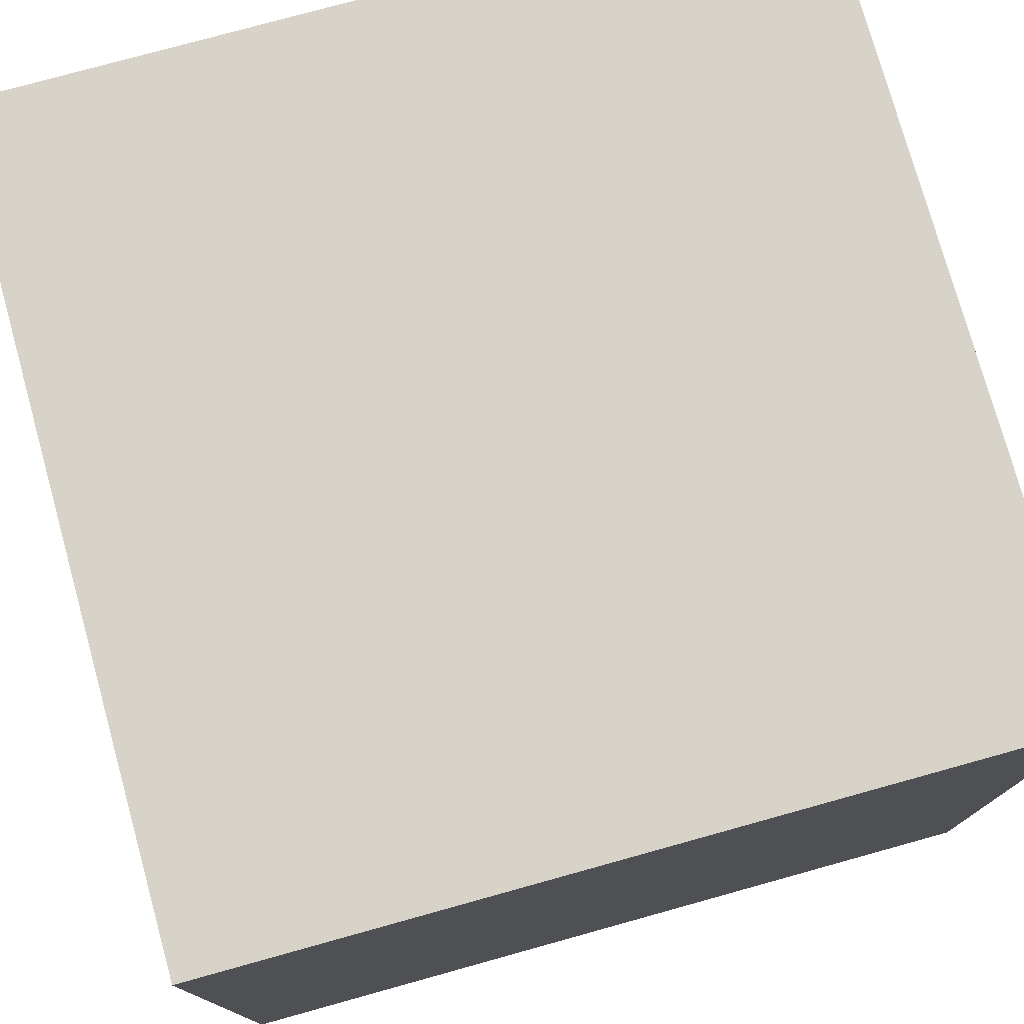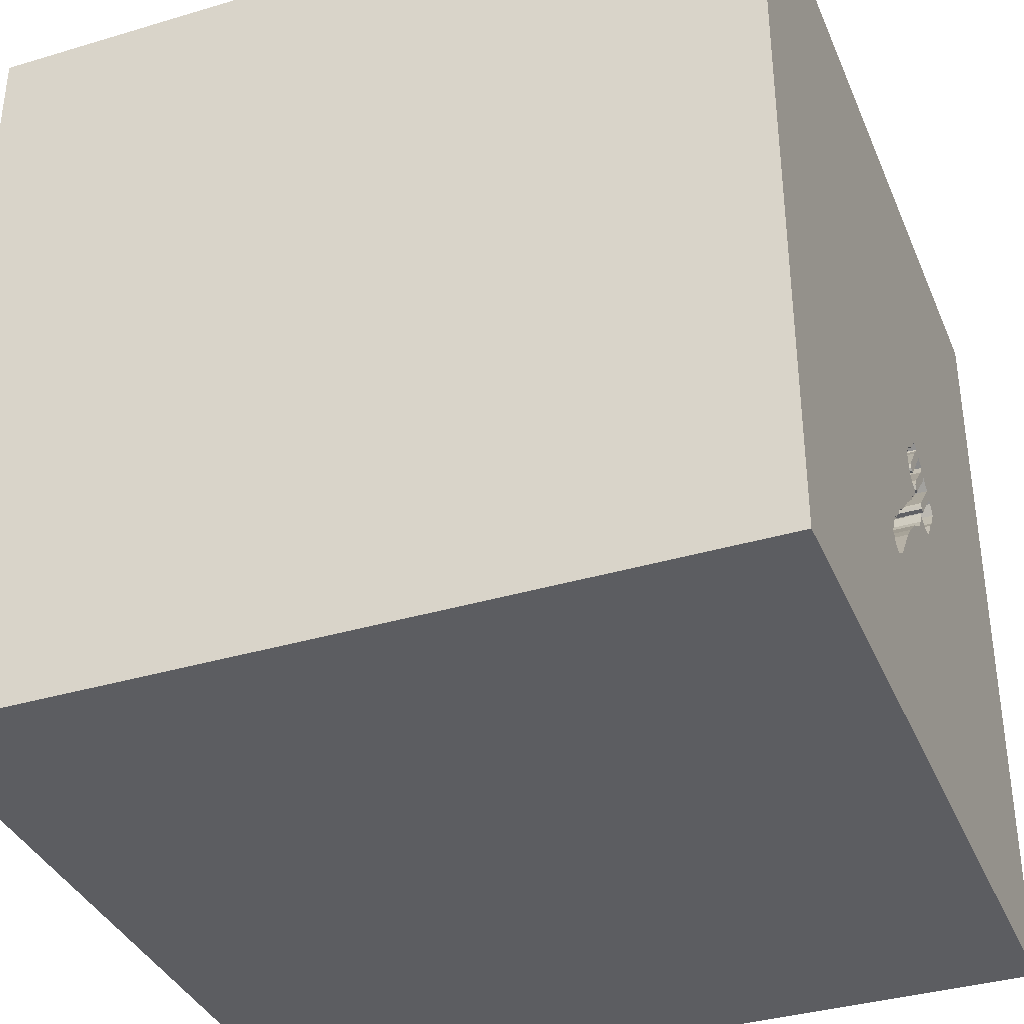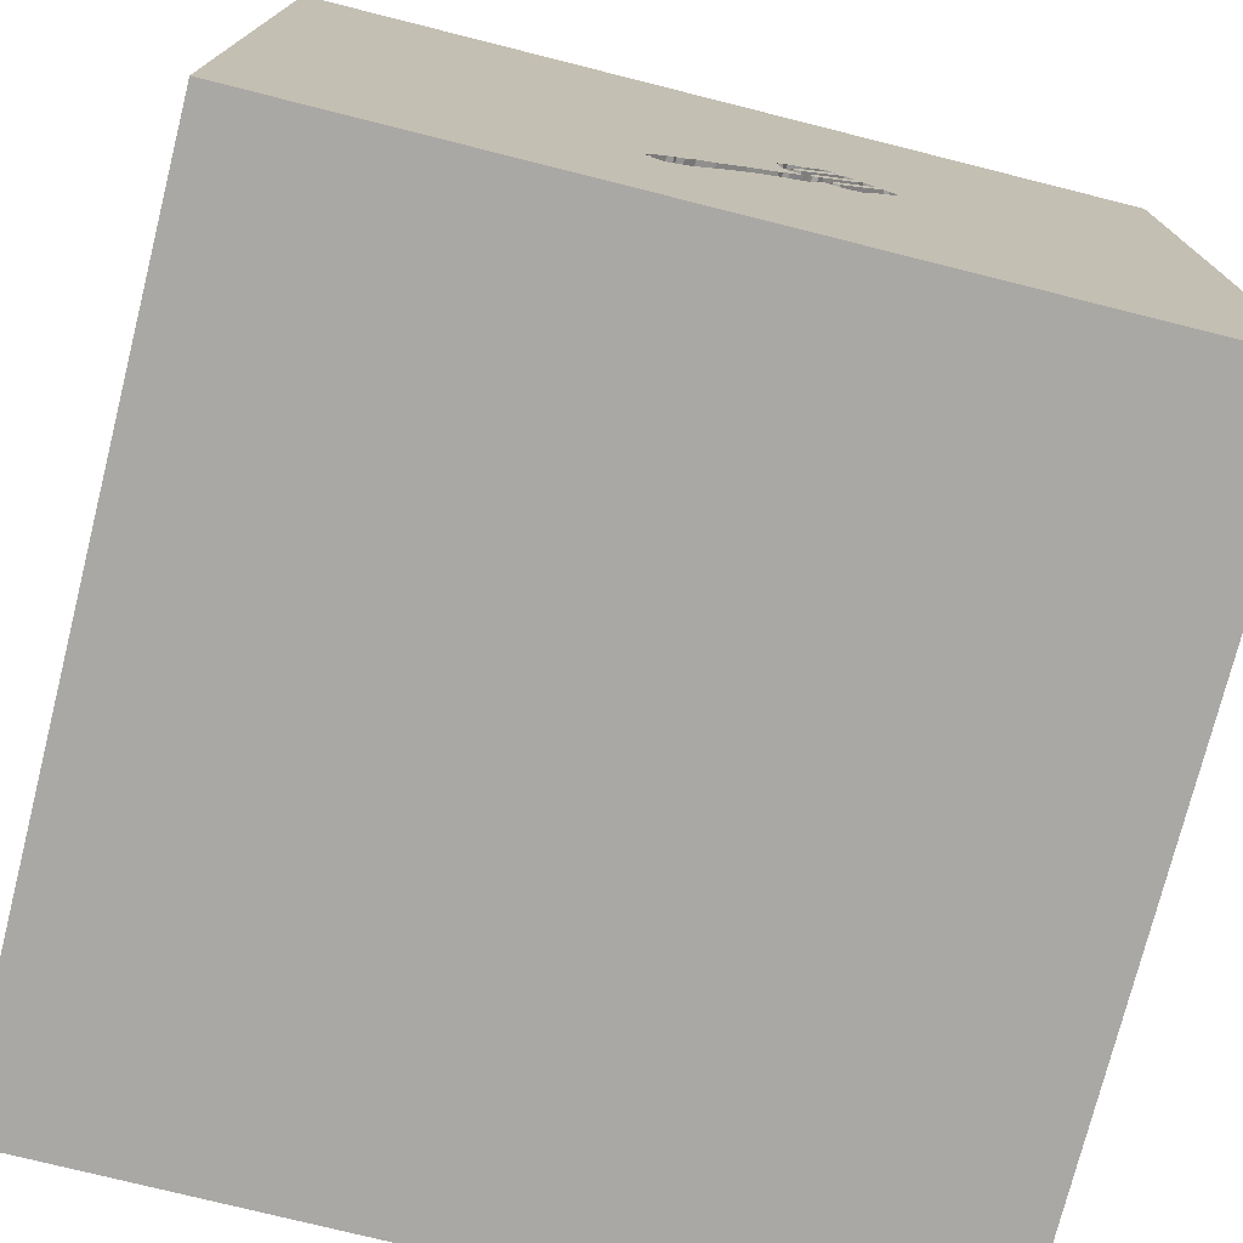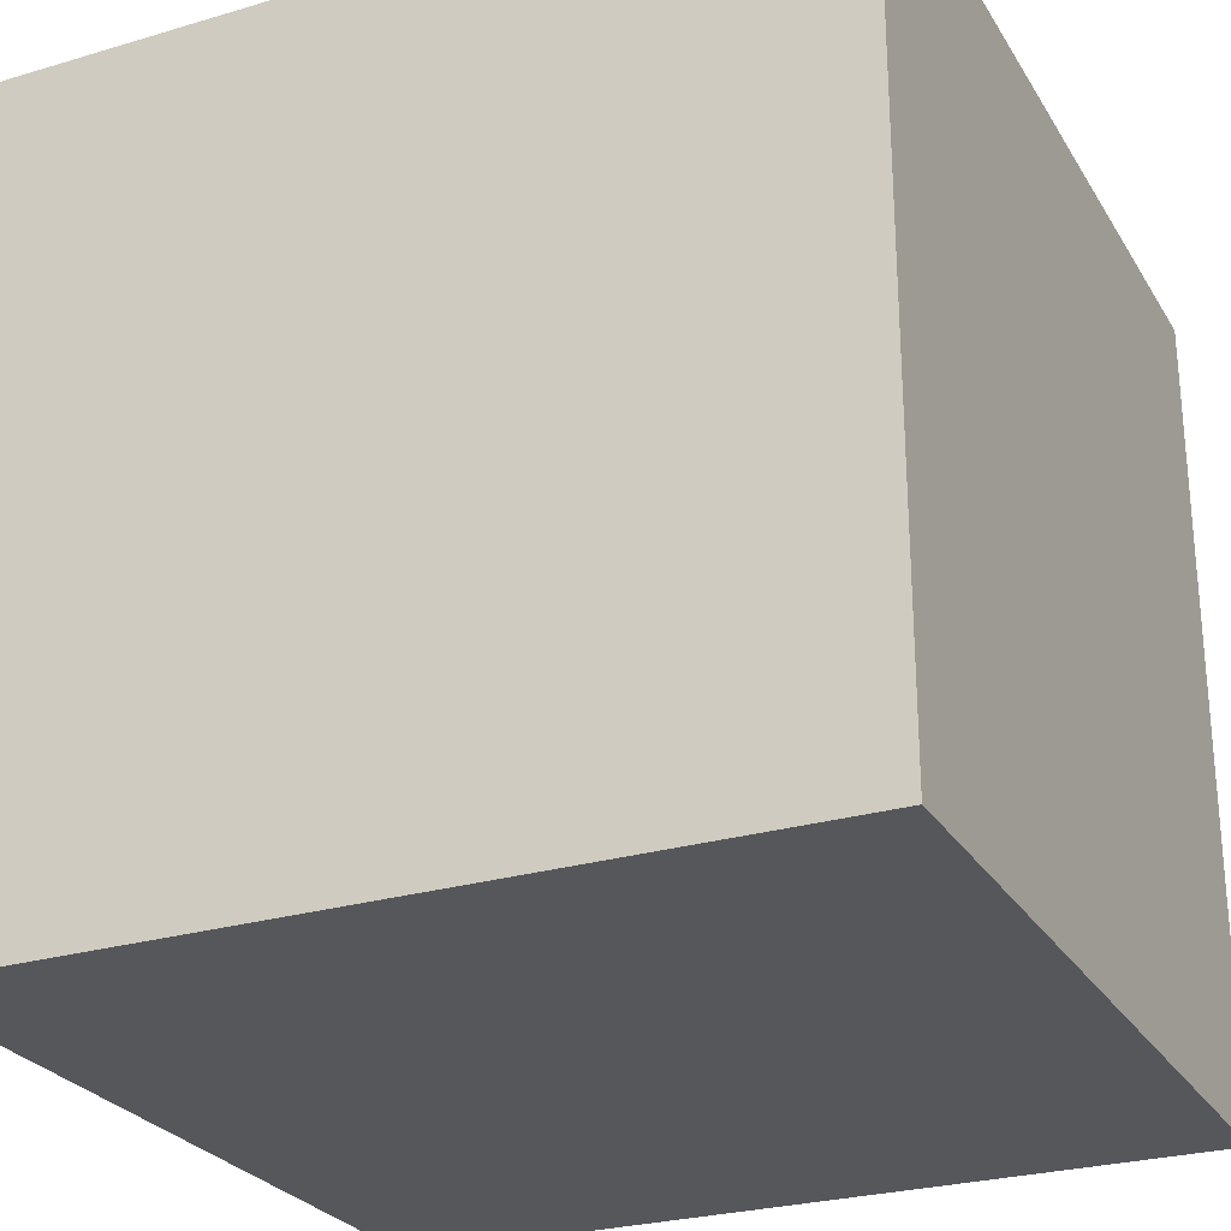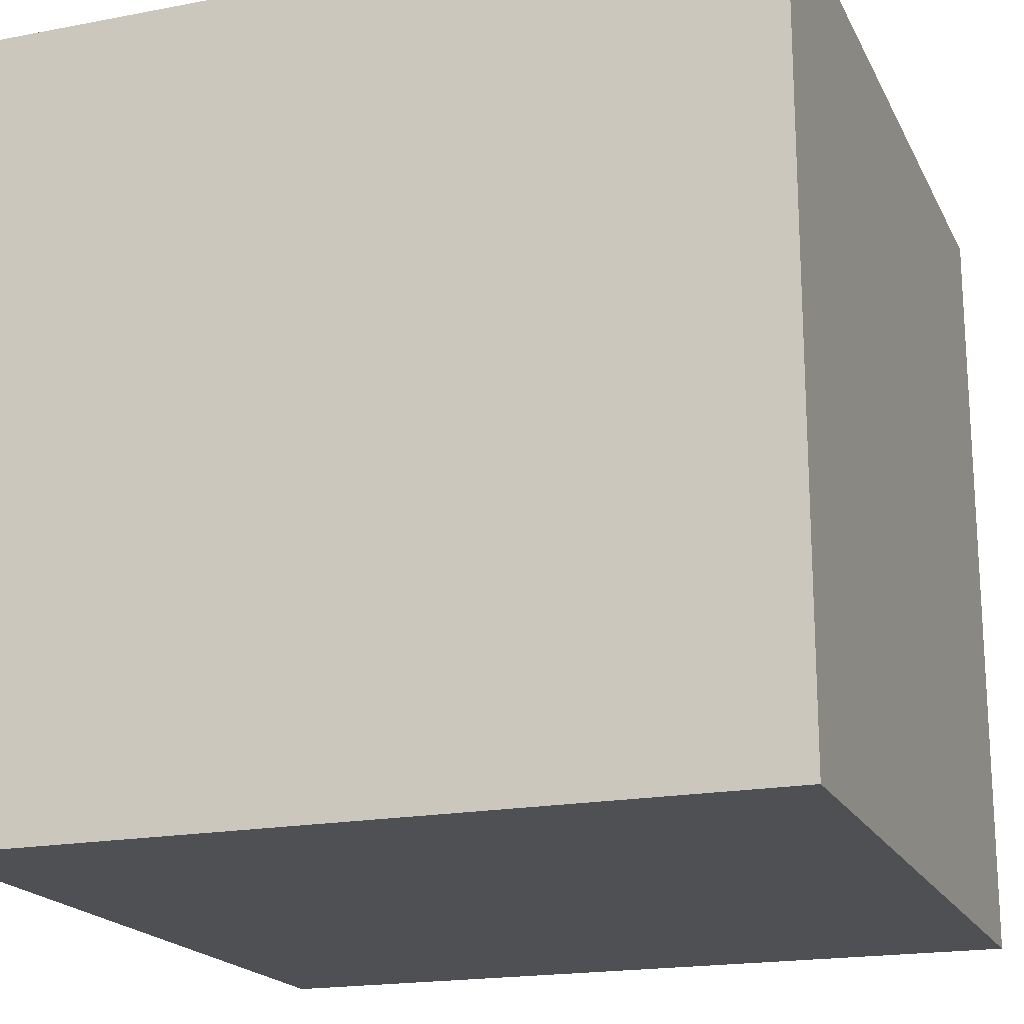
<metadata>
{"format":"obj","ext":"obj","renderer":"f3d","projection":"perspective","resolution":1024,"background":"white","views":[{"elev":76.8,"azim":-15.5,"up":"+Z"},{"elev":-36.6,"azim":111.2,"up":"+Z"},{"elev":-75.2,"azim":165.9,"up":"+Z"},{"elev":-26.6,"azim":24.9,"up":"+Y"},{"elev":-19.0,"azim":19.9,"up":"+Z"}]}
</metadata>
<code>
o fork_44
v -0.2138 1.5 -0.2984
v 0.2842 1.5 -0.7302
v -0.2621 1.5 -0.1901
v 0.2983 1.5 -0.6585
v -0.2884 1.5 0.07909
v -0.2884 1.4 0.07909
v -0.3755 1.5 0.01528
v -0.3755 1.4 0.01528
v -0.09821 1.5 -0.3941
v -0.1463 1.5 -0.3668
v -0.1463 1.4 -0.3668
v -0.271 1.5 0.1016
v -0.4348 1.5 -0.1544
v -1.068 0.5143 -1.5
v -0.625 -1.5 -1.055
v -1.094 -1.5 -0.02604
v -0.8333 -1.5 0.8854
v -0.6641 1.25 1.5
v -1.003 1.5 -0.9635
v -0.7096 1.5 -0.2604
v -1.042 1.5 0.8138
v -0.9766 -0.5208 1.5
v 0.1039 1.5 -0.4636
v 0.2941 1.5 -0.7046
v -0.2837 1.5 -0.2749
v -0.2837 1.4 -0.2749
v -0.105 1.5 -0.0978
v 0.2443 1.5 -0.7434
v 0.2443 1.4 -0.7434
v -0.008865 1.4 -0.4748
v -0.09666 1.5 -0.2794
v -0.1925 1.5 -0.3301
v -0.1925 1.4 -0.3301
v -0.1991 1.5 0.03072
v -0.1991 1.4 0.03072
v 0.4948 -1.003 1.5
v 0.4167 0.3906 1.5
v 0.1693 1.152 1.5
v 0.1823 -0.4818 1.5
v 0.2083 -1.5 -0.8333
v 0.2083 -1.5 0.5469
v 0.4948 -1.5 -0.1953
v 0.2604 -1.5 1.198
v -0.1562 -1.5 -1.5
v 0.3906 -1.5 -1.25
v 0.1562 -1.5 1.5
v 0.5078 1.5 -0.9375
v 0.07812 1.5 0.1042
v -0.1562 1.5 -1.5
v 0.4818 1.5 -0.2865
v -0.1302 1.5 1.5
v -0.2863 1.5 -0.2064
v -0.2863 1.4 -0.2064
v -0.1111 1.5 -0.2539
v -0.1111 1.4 -0.2539
v -0.2423 1.5 -0.1308
v -0.4348 1.4 -0.1544
v -0.136 1.5 -0.01086
v -0.2168 1.5 -0.1083
v -0.3567 1.5 -0.01272
v -0.3567 1.4 -0.01272
v -0.1823 -1.146 1.5
v -0.2083 0.3906 -1.5
v -0.1562 -0 1.5
v 0 -1.5 0.05208
v -0.1562 -1.5 -0.4167
v -0.2083 0.5859 1.5
v -0.1042 1.5 -0.0463
v -0.008865 1.5 -0.4748
v -0.2083 1.5 0.8203
v -0.1041 1.5 -0.2662
v 0.18 1.5 -0.6999
v 0.05176 1.5 -0.537
v 0.05176 1.4 -0.537
v -0.269 1.5 -0.1758
v -0.269 1.4 -0.1758
v -0.4743 1.5 -0.09157
v -0.4743 1.4 -0.09157
v -0.2915 1.5 0.08781
v -0.2915 1.4 0.08781
v -0.3204 1.5 -0.2725
v -0.2138 1.4 -0.2984
v 0.2555 1.5 -0.744
v 0.2555 1.4 -0.744
v 0.09642 1.5 -0.4583
v 0.09642 1.4 -0.4583
v 0.9375 -1.12 -1.5
v 1.198 -0.8333 1.5
v 0.8659 -0.2669 -1.5
v 1.25 0.1562 1.5
v 1.042 -1.5 0.4297
v 1.094 -1.5 -0.02604
v 1.5 -1.5 1.5
v 1.042 -1.5 -0.5599
v 0.9701 0.7552 -1.5
v 1.042 0.625 1.5
v 1.224 1.5 0.1823
v 0.8887 1.5 0.8708
v 1.165 1.5 -0.7617
v 1.042 -0.4167 1.5
v -0.1551 1.5 -0.1075
v -0.1565 1.5 -0.1761
v -0.1132 1.5 -0.1498
v -0.1132 1.4 -0.1498
v -0.3531 1.5 0.0465
v -0.3531 1.4 0.0465
v 0.2233 1.5 -0.5789
v 0.2233 1.4 -0.5789
v -0.1738 1.5 -0.1038
v -0.09666 1.4 -0.2794
v -0.2409 1.5 0.03247
v -0.2409 1.4 0.03248
v -0.2048 1.5 -0.1625
v -0.2048 1.4 -0.1625
v -0.4507 1.5 -0.05411
v -0.4507 1.4 -0.05411
v -0.293 -0.7292 -1.5
v -0.5599 -0.9896 1.5
v -0.638 0.3906 1.5
v -0.5273 1.214 -1.5
v -0.4427 -1.5 0.5208
v -0.4687 -1.5 -0
v -0.4688 -1.5 1.276
v -1.5 -1.016 -0.8724
v -1.5 -0.625 1.25
v -1.5 -0.625 0.6771
v -1.5 -0.9896 -1.5
v -1.5 -0.8333 -1.25
v -1.5 0.5208 0.612
v -1.5 0.4427 -0.1562
v -1.5 0.625 1.224
v -1.5 0.651 -0.6641
v -1.5 -0.1302 -1.5
v -1.5 -0.1042 1.5
v -1.5 0.2214 -1.172
v -1.5 -0 0.4687
v -1.5 0.05208 1.029
v -1.5 0 -0.4687
v -1.5 1.029 0.4948
v -1.5 1.185 -0.1823
v -1.5 1.5 1.5
v -1.5 -0.5469 0.1693
v -1.5 -0.3385 -0.2083
v -1.5 -1.5 0.1562
v -1.5 -1.5 1.5
v -1.5 -1.5 -1.5
v -1.5 1.5 -1.5
v -1.5 1.5 0.1562
v -1.5 -1.146 0.1562
v -1.5 -1.198 -0.3906
v -1.5 -0.4167 -1.042
v -1.5 0.8594 -1.198
v -0.2664 1.5 -0.2038
v -0.2664 1.4 -0.2038
v -0.1499 1.5 -0.1717
v 0.192 1.5 -0.5485
v 0.192 1.4 -0.5485
v -0.4146 1.5 -0.01911
v -0.4146 1.4 -0.01911
v -0.176 1.5 -0.1973
v -0.176 1.4 -0.1973
v 0.2941 1.4 -0.7046
v -0.4357 1.5 -0.0441
v -0.4357 1.4 -0.0441
v 1.5 -1.5 -1.5
v 1.5 1.5 -1.5
v -0.274 1.5 -0.04926
v -0.1458 1.5 -0.08506
v -0.1458 1.4 -0.08506
v -0.3204 1.4 -0.2725
v -0.2235 1.5 -0.1588
v -0.2423 1.4 -0.1308
v 0.3083 1.5 -0.6896
v 0.3083 1.4 -0.6896
v 0.3046 1.5 -0.7002
v 0.2157 1.5 -0.7241
v -0.163 1.5 -0.1805
v -0.1317 1.5 -0.2433
v -0.1317 1.4 -0.2433
v 0.3046 1.4 -0.7002
v -0.3954 1.5 -0.1929
v -0.1042 1.4 -0.0463
v -0.1387 1.5 -0.1723
v 0.2164 1.5 -0.5646
v -0.271 1.4 0.1016
v -0.136 1.4 -0.01086
v 1.5 -0.7422 -0.1074
v 1.5 1.022 -0.8203
v 1.5 0.2897 0.7202
v 1.5 -0.1042 -1.5
v 1.5 -0.1302 1.5
v 1.5 1.276 -0.0651
v 1.5 1.201 0.9049
v 1.5 -1.5 0.1562
v 1.5 1.5 0.1042
v 1.5 1.5 1.5
v 1.5 -0.7552 -1.068
v 1.5 -0.9766 0.9896
v -0.163 1.4 -0.1805
v -1.081 -0.6836 -1.5
v -1.276 0.05208 1.5
v -1.211 -1.5 -0.651
v -1.224 -1.5 0.5208
v -1.198 0.5208 1.5
v 0.002042 1.5 -0.362
v 0.002042 1.4 -0.362
v 0.1738 1.5 -0.5234
v 0.2842 1.4 -0.7302
v -0.2235 1.4 -0.1588
v 0.2451 1.5 -0.5913
v -0.3183 1.5 0.06717
v -0.3183 1.4 0.06717
v -0.3312 1.5 0.009791
v -0.5208 -1.5 -0.599
v -0.2598 1.5 0.101
v -0.2598 1.4 0.101
v -0.2899 1.5 0.08345
v 0.2983 1.4 -0.6585
v -0.1132 1.5 -0.0429
v -0.1551 1.4 -0.1075
v -0.147 1.5 -0.09939
v 0.8333 0.1562 1.5
v 0.8333 1.198 1.5
v 0.7552 -1.5 0.9115
v -0.2621 1.4 -0.1901
v 0.2164 1.4 -0.5646
v -0.1387 1.4 -0.1723
v -0.4625 1.5 -0.07284
v -0.1004 1.5 -0.0681
v -0.1004 1.4 -0.0681
v -0.3045 1.5 -0.06662
v -0.1223 1.5 -0.03949
v -0.1223 1.4 -0.03949
v 0.18 1.4 -0.6999
v -0.2332 1.5 -0.2492
v -0.2332 1.4 -0.2492
v 0.2451 1.4 -0.5913
v -0.1949 1.5 -0.145
v -0.1949 1.4 -0.145
v -0.3312 1.4 0.00979
v -0.3389 1.5 -0.1005
v -0.3125 1.5 0.1042
v -0.1738 1.4 -0.1038
v -0.147 1.4 -0.09939
v -0.2168 1.4 -0.1083
v -0.1499 1.4 -0.1717
v 0.1576 1.5 -0.5012
v 0.1576 1.4 -0.5012
v -0.3554 1.5 -0.2608
v -0.3554 1.4 -0.2608
v -0.3954 1.4 -0.1929
v -0.09821 1.4 -0.3941
f 134 125 145
f 144 203 145
f 22 134 145
f 145 149 144
f 17 123 145
f 46 118 145
f 125 126 145
f 203 17 145
f 123 46 145
f 46 62 118
f 22 201 134
f 126 149 145
f 118 22 145
f 134 137 125
f 137 126 125
f 144 16 203
f 149 150 144
f 203 121 17
f 17 121 123
f 123 43 46
f 134 131 137
f 126 142 149
f 46 36 62
f 150 146 144
f 144 202 16
f 137 136 126
f 146 202 144
f 16 121 203
f 121 43 123
f 62 39 118
f 22 119 201
f 201 204 134
f 141 131 134
f 16 122 121
f 121 41 43
f 36 39 62
f 204 141 134
f 150 124 146
f 46 93 36
f 118 64 22
f 136 142 126
f 142 150 149
f 43 93 46
f 39 64 118
f 64 119 22
f 119 204 201
f 131 129 137
f 137 129 136
f 142 143 150
f 224 93 43
f 136 143 142
f 16 214 122
f 121 65 41
f 202 214 16
f 122 65 121
f 41 224 43
f 204 119 141
f 143 124 150
f 136 130 143
f 15 214 202
f 93 88 36
f 64 67 119
f 129 130 136
f 214 66 122
f 131 139 129
f 143 151 124
f 146 15 202
f 66 65 122
f 36 100 39
f 39 37 64
f 119 18 141
f 141 139 131
f 130 138 143
f 128 146 124
f 65 42 41
f 41 91 224
f 88 100 36
f 139 130 129
f 138 151 143
f 151 128 124
f 128 127 146
f 200 146 127
f 100 37 39
f 67 18 119
f 66 42 65
f 42 91 41
f 100 222 37
f 214 40 66
f 224 91 93
f 37 67 64
f 141 148 139
f 139 140 130
f 130 132 138
f 138 135 151
f 21 148 141
f 151 127 128
f 117 146 200
f 42 92 91
f 91 194 93
f 93 100 88
f 151 133 127
f 117 44 146
f 44 15 146
f 15 40 214
f 40 42 66
f 198 93 194
f 189 93 198
f 93 191 100
f 100 90 222
f 67 38 18
f 18 51 141
f 70 21 141
f 132 135 138
f 200 127 133
f 15 45 40
f 187 198 194
f 189 191 93
f 37 38 67
f 70 141 51
f 189 198 187
f 222 96 37
f 70 20 21
f 148 140 139
f 140 132 130
f 135 133 151
f 191 90 100
f 38 51 18
f 158 20 70
f 20 148 21
f 63 117 200
f 44 45 15
f 40 94 42
f 94 92 42
f 92 194 91
f 48 242 70
f 242 158 70
f 63 200 14
f 90 96 222
f 96 38 37
f 217 5 242
f 48 68 219
f 79 217 242
f 48 219 232
f 12 79 242
f 48 232 58
f 12 242 48
f 215 12 48
f 48 58 34
f 48 34 215
f 7 158 242
f 242 211 105
f 7 242 105
f 105 213 231
f 231 60 7
f 105 231 7
f 96 223 38
f 109 211 242
f 109 242 5
f 111 168 221
f 109 5 111
f 111 221 101
f 109 111 101
f 48 103 27
f 48 27 229
f 48 229 68
f 158 241 163
f 115 228 77
f 158 163 115
f 20 158 115
f 115 77 20
f 167 59 56
f 231 213 167
f 56 231 167
f 152 135 132
f 50 103 48
f 241 52 163
f 20 77 13
f 249 81 20
f 20 13 181
f 20 181 249
f 59 238 113
f 113 171 56
f 59 113 56
f 140 147 132
f 14 200 133
f 45 94 40
f 94 194 92
f 98 70 51
f 98 48 70
f 103 50 31
f 31 71 103
f 3 153 52
f 241 75 3
f 241 3 52
f 1 32 20
f 20 81 25
f 25 235 1
f 20 25 1
f 147 152 132
f 89 117 63
f 87 44 117
f 188 189 187
f 191 96 90
f 50 23 85
f 205 31 50
f 50 85 205
f 103 71 54
f 160 177 102
f 54 178 160
f 54 160 102
f 102 155 183
f 183 103 54
f 54 102 183
f 9 69 20
f 10 9 20
f 20 32 10
f 148 147 140
f 135 147 133
f 95 89 63
f 89 87 117
f 191 196 96
f 96 196 223
f 38 196 51
f 50 48 98
f 50 207 247
f 247 23 50
f 20 147 148
f 152 147 135
f 14 133 147
f 44 165 45
f 45 165 94
f 94 165 194
f 189 196 191
f 223 196 38
f 98 51 196
f 47 24 175
f 156 207 50
f 47 175 173
f 184 156 50
f 50 47 173
f 50 173 4
f 210 107 184
f 50 4 210
f 210 184 50
f 73 72 69
f 19 147 20
f 87 165 44
f 187 194 165
f 193 196 189
f 2 24 47
f 69 19 20
f 47 50 99
f 47 72 176
f 47 176 28
f 83 2 47
f 47 28 83
f 72 19 69
f 120 63 14
f 188 187 197
f 192 189 188
f 95 63 120
f 197 187 165
f 192 193 189
f 50 98 97
f 120 14 147
f 99 50 97
f 166 47 99
f 49 72 47
f 49 19 72
f 49 95 120
f 166 192 188
f 195 193 192
f 195 97 98
f 195 99 97
f 166 49 47
f 49 147 19
f 49 120 147
f 166 95 49
f 190 89 95
f 190 87 89
f 190 188 197
f 166 195 192
f 195 196 193
f 195 98 196
f 166 99 195
f 166 190 95
f 190 165 87
f 190 197 165
f 166 188 190
f 116 164 57
f 115 163 164
f 164 116 115
f 57 78 116
f 251 57 164
f 78 57 13
f 13 77 78
f 228 115 116
f 116 78 228
f 57 251 13
f 251 164 53
f 53 164 163
f 163 52 53
f 77 228 78
f 181 13 251
f 250 251 53
f 251 250 181
f 170 250 53
f 52 153 154
f 154 53 52
f 249 181 250
f 81 249 250
f 250 170 81
f 26 170 53
f 53 154 26
f 153 3 154
f 170 26 81
f 154 236 26
f 225 154 3
f 25 81 26
f 225 236 154
f 26 236 25
f 3 75 225
f 236 225 161
f 235 25 236
f 76 225 75
f 179 236 161
f 114 161 225
f 1 235 236
f 236 82 1
f 225 76 209
f 76 75 241
f 179 82 236
f 179 161 178
f 199 161 114
f 209 114 225
f 172 209 76
f 241 158 159
f 159 76 241
f 33 82 179
f 160 178 161
f 178 54 179
f 177 160 161
f 161 199 177
f 239 199 114
f 171 113 114
f 114 209 171
f 82 33 32
f 32 1 82
f 56 171 209
f 209 172 56
f 172 76 61
f 61 76 159
f 110 33 179
f 55 179 54
f 199 239 246
f 113 238 239
f 239 114 113
f 172 61 231
f 231 56 172
f 8 61 159
f 158 7 8
f 8 159 158
f 110 11 33
f 55 110 179
f 55 54 71
f 102 177 199
f 199 246 102
f 220 246 239
f 238 59 239
f 10 32 33
f 33 11 10
f 61 60 231
f 7 60 61
f 61 8 7
f 110 252 11
f 71 31 110
f 110 55 71
f 155 102 246
f 104 246 220
f 239 243 220
f 245 239 59
f 110 206 252
f 9 10 11
f 11 252 9
f 246 227 155
f 104 227 246
f 104 220 244
f 243 239 245
f 109 101 220
f 220 243 109
f 59 167 245
f 31 205 206
f 206 110 31
f 206 30 252
f 183 155 227
f 227 104 183
f 104 244 230
f 101 221 244
f 244 220 101
f 212 243 245
f 240 245 167
f 167 213 240
f 30 206 86
f 252 30 9
f 103 183 104
f 104 230 103
f 169 230 244
f 243 212 109
f 245 240 212
f 205 85 86
f 86 206 205
f 74 30 86
f 69 9 30
f 103 230 229
f 27 103 229
f 169 233 230
f 221 168 169
f 169 244 221
f 211 109 212
f 212 240 106
f 213 105 106
f 106 240 213
f 86 85 23
f 73 69 30
f 30 74 73
f 86 248 74
f 68 229 230
f 230 182 68
f 186 233 169
f 182 230 233
f 168 111 169
f 212 106 211
f 105 211 106
f 23 247 248
f 248 86 23
f 157 74 248
f 58 232 233
f 233 186 58
f 169 35 186
f 182 233 219
f 219 68 182
f 112 169 111
f 248 247 207
f 74 234 73
f 234 74 157
f 207 156 157
f 157 248 207
f 232 219 233
f 35 169 112
f 34 58 186
f 186 35 34
f 72 73 234
f 108 234 157
f 112 216 35
f 111 5 6
f 6 112 111
f 176 72 234
f 234 29 176
f 234 108 237
f 226 108 157
f 156 184 226
f 226 157 156
f 216 112 6
f 35 216 34
f 5 217 6
f 29 28 176
f 234 162 29
f 237 218 234
f 237 108 210
f 184 107 108
f 108 226 184
f 185 216 6
f 215 34 216
f 217 79 80
f 80 6 217
f 83 28 29
f 29 84 83
f 162 234 218
f 162 84 29
f 210 4 218
f 218 237 210
f 107 210 108
f 12 215 216
f 216 185 12
f 80 185 6
f 79 12 80
f 162 218 174
f 84 162 208
f 185 80 12
f 84 208 83
f 174 180 162
f 4 173 174
f 174 218 4
f 208 162 2
f 2 83 208
f 173 175 180
f 180 174 173
f 175 24 162
f 162 180 175
f 24 2 162

</code>
